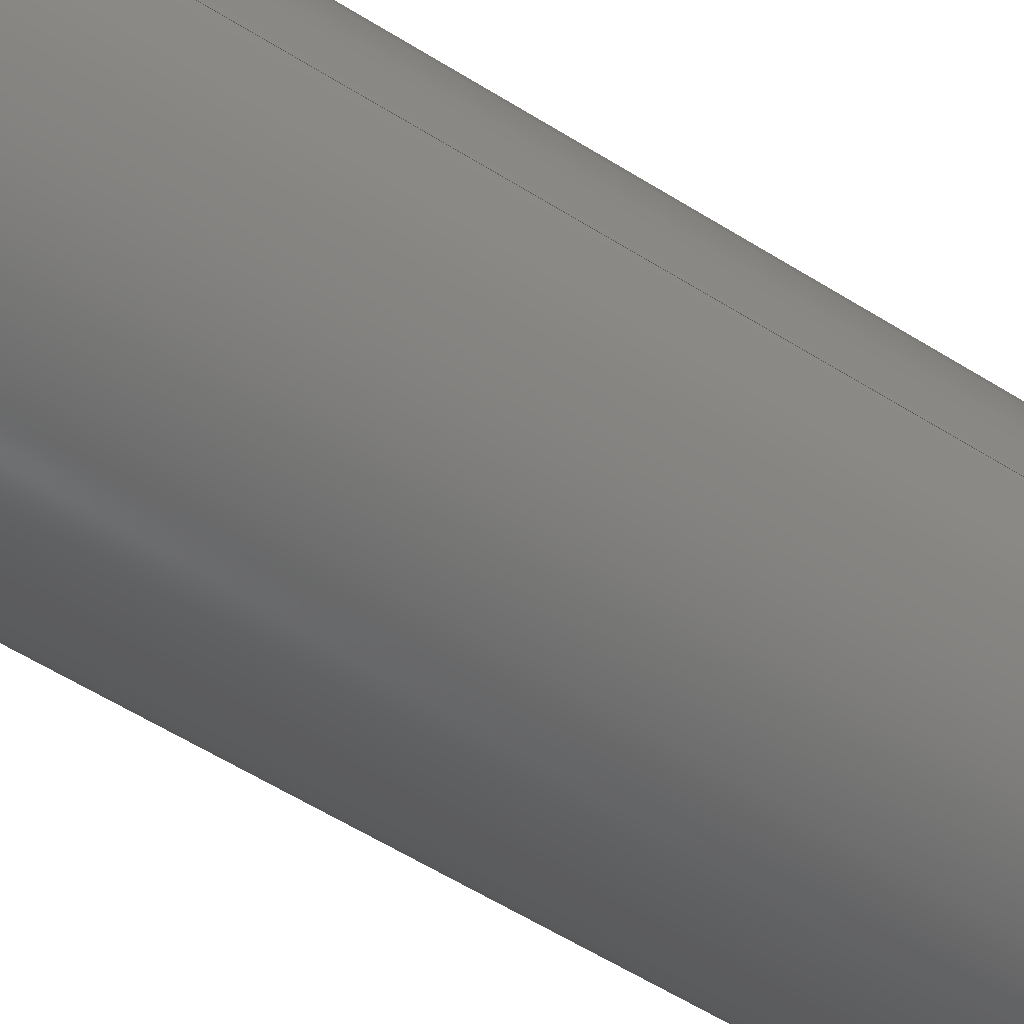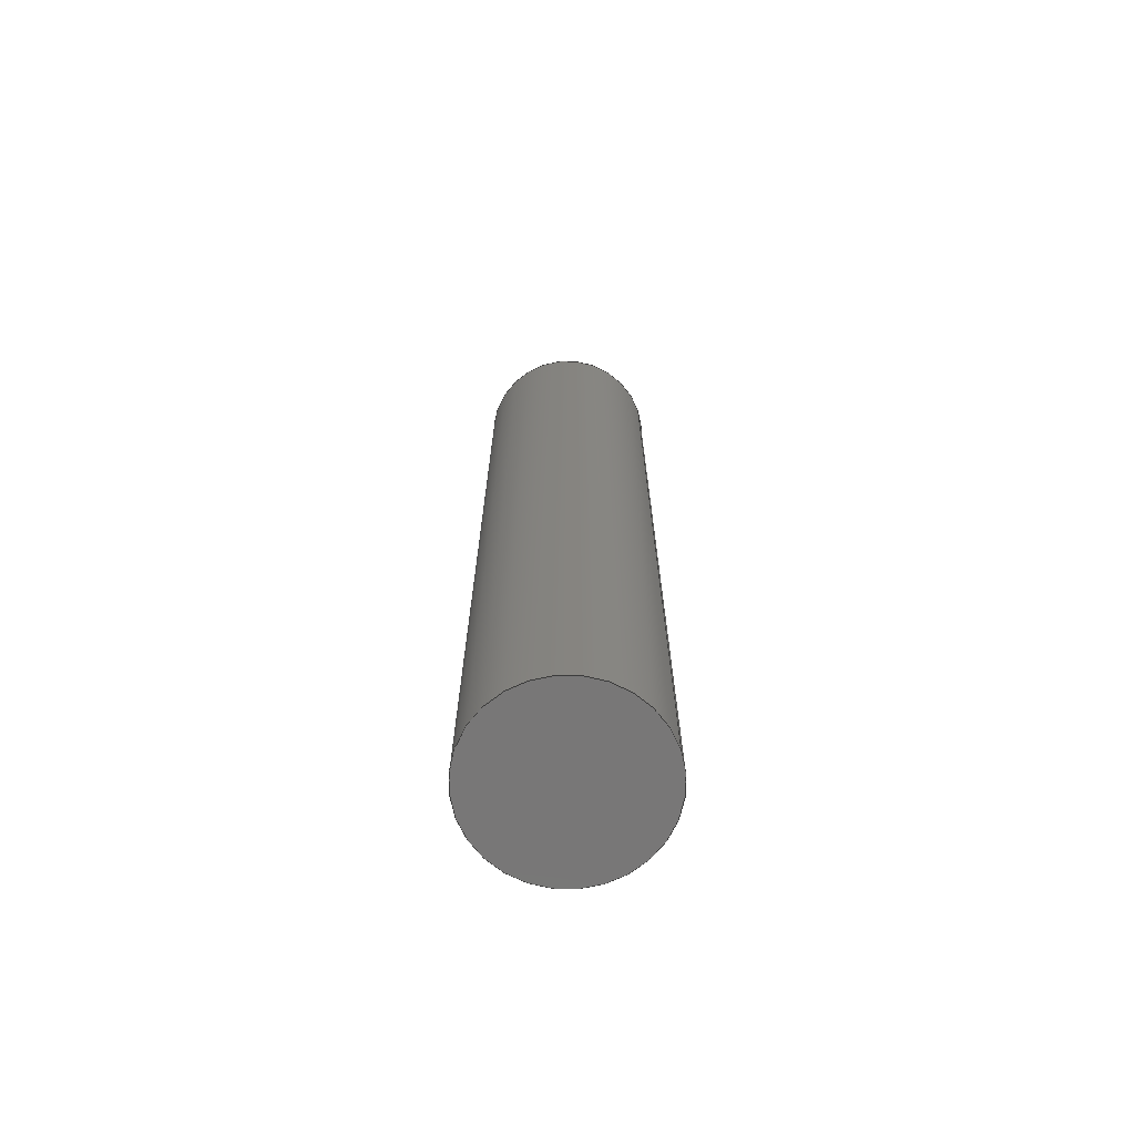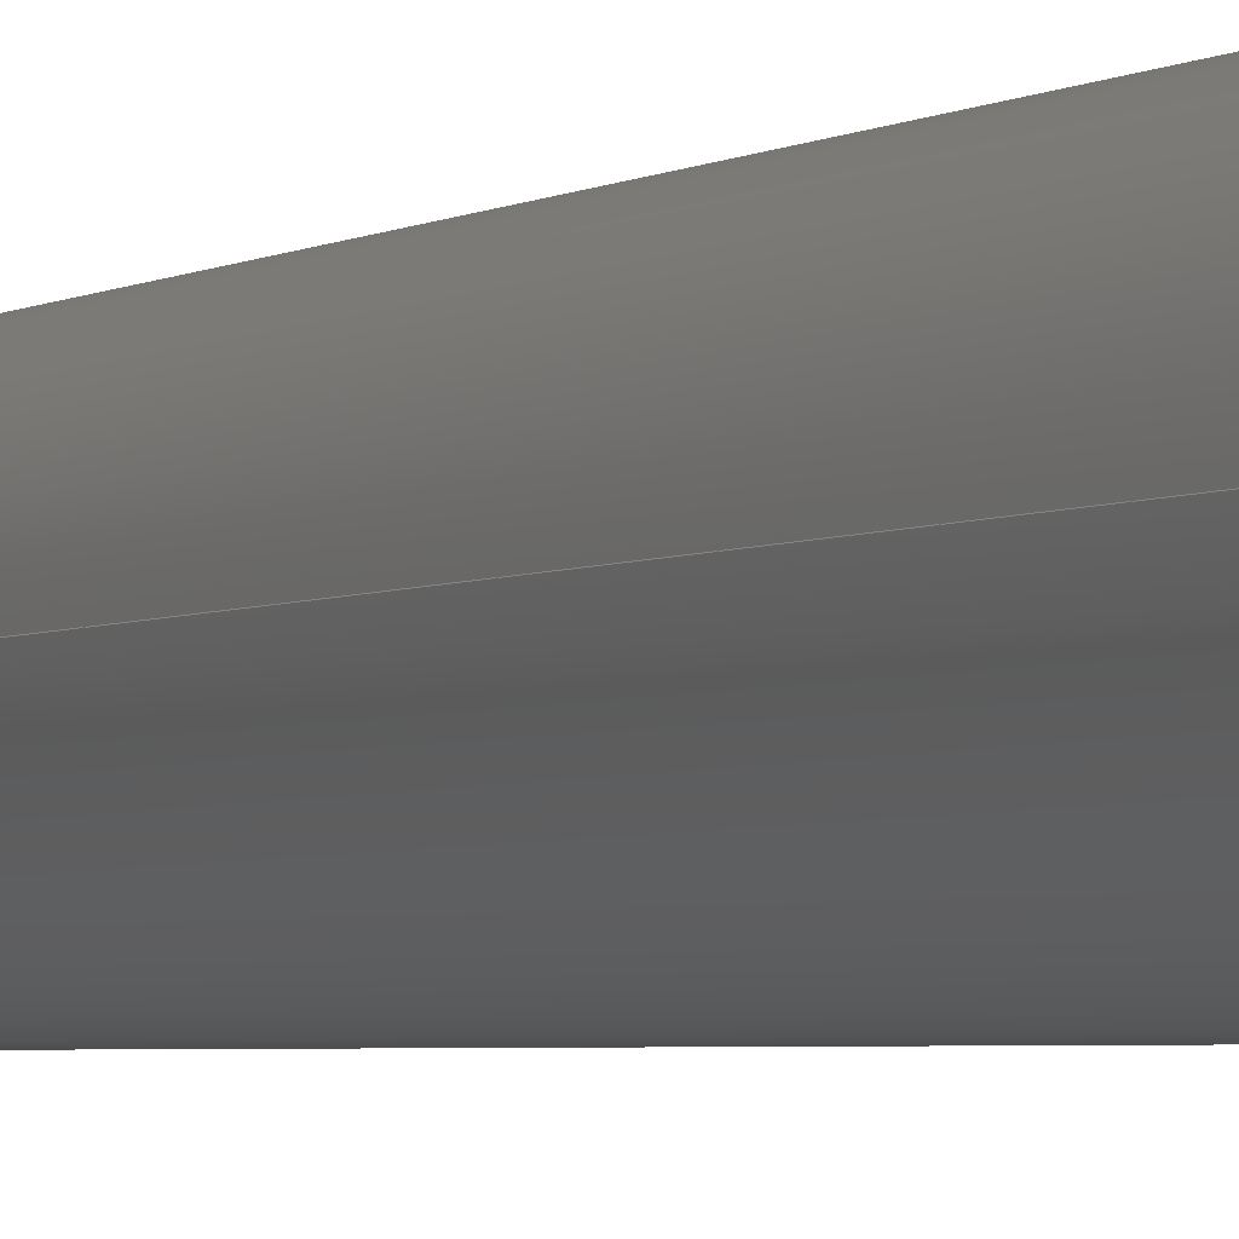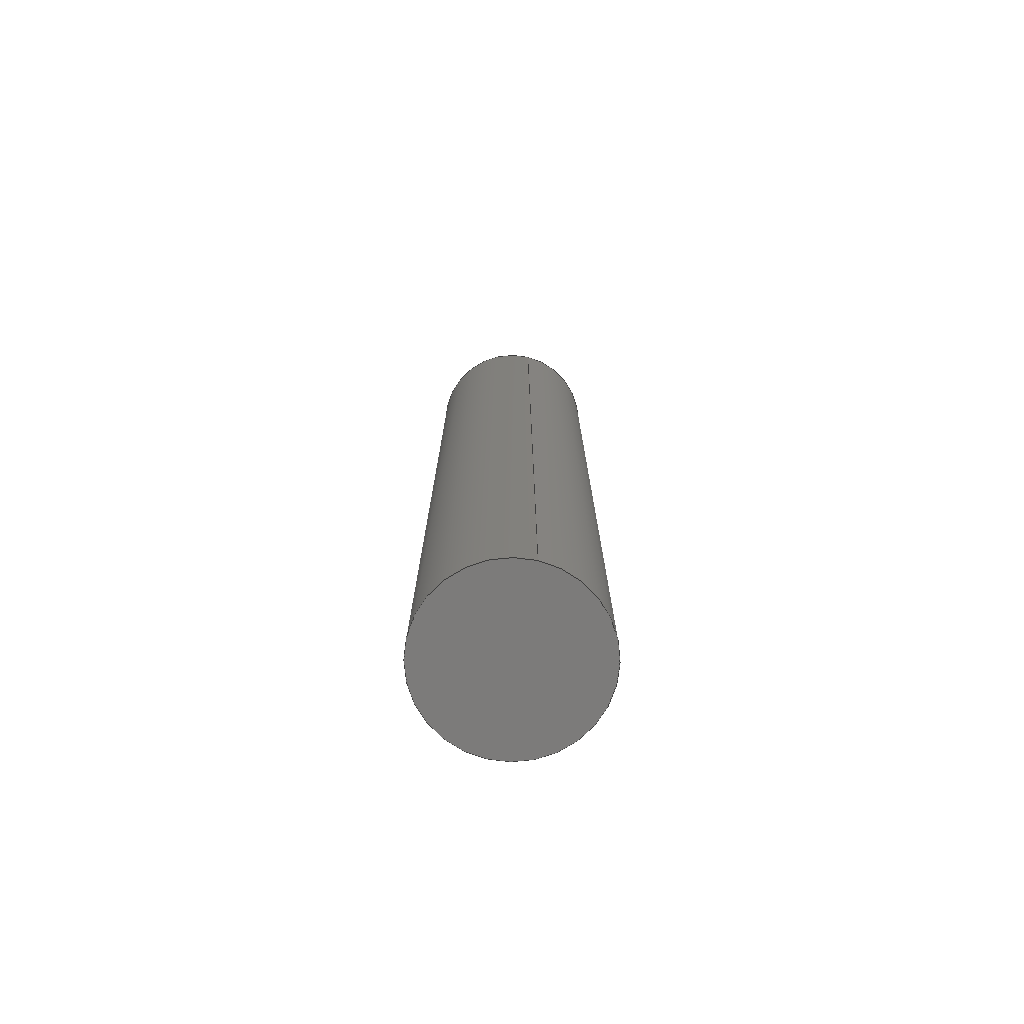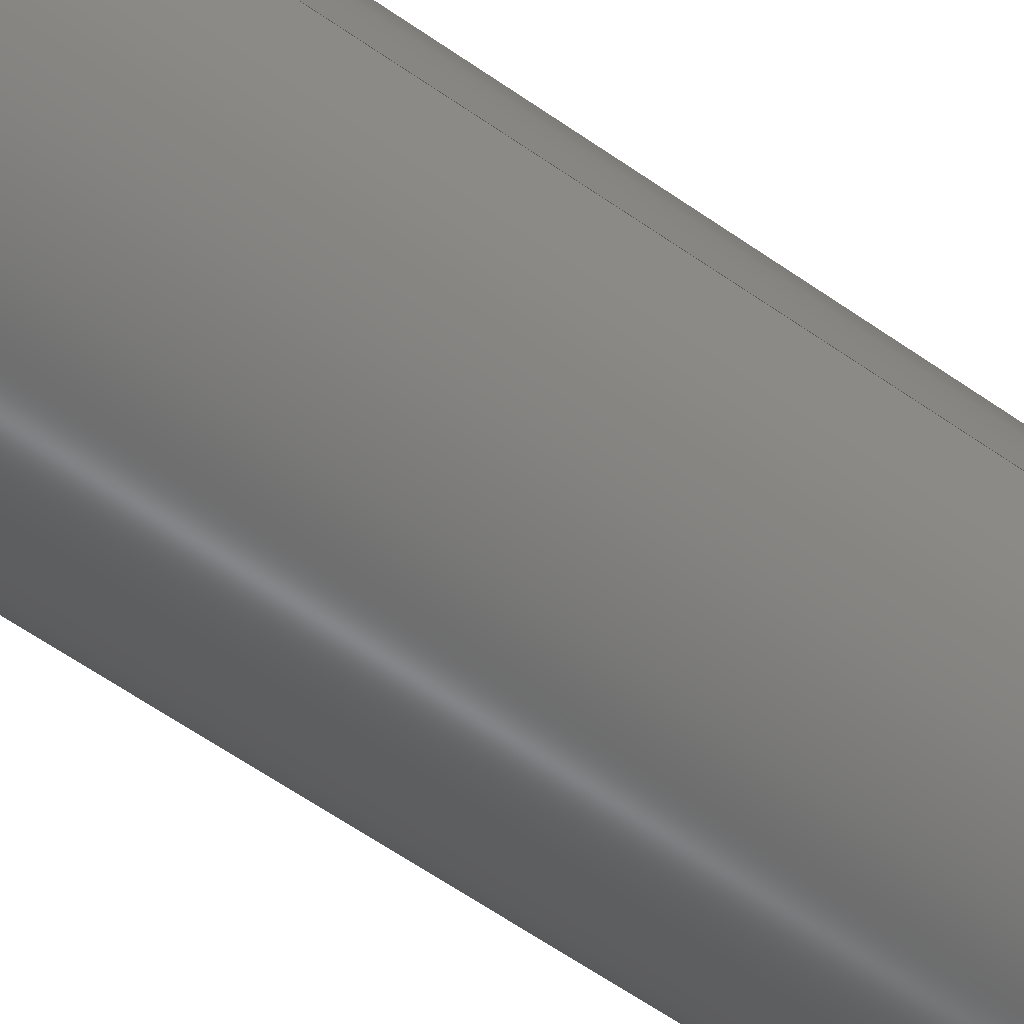
<metadata>
{"format":"step","ext":"step","renderer":"f3d","projection":"perspective","resolution":1024,"background":"white","views":[{"elev":-44.7,"azim":-128.1,"up":"+Y"},{"elev":-70.0,"azim":18.7,"up":"+Z"},{"elev":-2.8,"azim":-24.6,"up":"+Y"},{"elev":-75.0,"azim":76.4,"up":"+Z"},{"elev":-53.5,"azim":-127.9,"up":"+Y"}]}
</metadata>
<code>
ISO-10303-21;
DATA;
#1 = CALENDAR_DATE ( 2022, 10, 2 ) ;
#2 = PRODUCT ( 'ArmAttachPin_Default_sldprt', 'ArmAttachPin_Default_sldprt', '', ( #43 ) ) ;
#3 = EDGE_LOOP ( 'NONE', ( #21, #135 ) ) ;
#4 = EDGE_CURVE ( 'NONE', #62, #148, #45, .T. ) ;
#5 = ORIENTED_EDGE ( 'NONE', *, *, #169, .T. ) ;
#6 = AXIS2_PLACEMENT_3D ( 'NONE', #27, #11, #28 ) ;
#7 = PLANE ( 'NONE',  #73 ) ;
#8 = DATE_AND_TIME ( #1, #152 ) ;
#9 = ORIENTED_EDGE ( 'NONE', *, *, #122, .F. ) ;
#10 = PLANE ( 'NONE',  #101 ) ;
#11 = DIRECTION ( 'NONE',  ( 0, 0, 1 ) ) ;
#12 = APPLICATION_PROTOCOL_DEFINITION ( 'international standard', 'config_control_design', 1994, #16 ) ;
#13 = MANIFOLD_SOLID_BREP ( 'Boss-Extrude1', #119 ) ;
#14 = CALENDAR_DATE ( 2022, 10, 2 ) ;
#15 = PERSON_AND_ORGANIZATION_ROLE ( 'creator' ) ;
#16 = APPLICATION_CONTEXT ( 'configuration controlled 3d designs of mechanical parts and assemblies' ) ;
#17 = CC_DESIGN_PERSON_AND_ORGANIZATION_ASSIGNMENT ( #155, #69, ( #162 ) ) ;
#18 = PERSON_AND_ORGANIZATION ( #156, #141 ) ;
#19 = CC_DESIGN_PERSON_AND_ORGANIZATION_ASSIGNMENT ( #18, #67, ( #48 ) ) ;
#20 = PERSON_AND_ORGANIZATION ( #156, #141 ) ;
#21 = ORIENTED_EDGE ( 'NONE', *, *, #4, .T. ) ;
#22 = ADVANCED_FACE ( 'NONE', ( #99 ), #7, .T. ) ;
#23 = CC_DESIGN_APPROVAL ( #128, ( #162 ) ) ;
#24 = CARTESIAN_POINT ( 'NONE',  ( 0, 0, -40 ) ) ;
#25 = DIRECTION ( 'NONE',  ( 0, 0, 1 ) ) ;
#26 = APPROVAL_DATE_TIME ( #97, #52 ) ;
#27 = CARTESIAN_POINT ( 'NONE',  ( 0, 0, -40 ) ) ;
#28 = DIRECTION ( 'NONE',  ( 1, 0, 0 ) ) ;
#29 = LINE ( 'NONE', #112, #160 ) ;
#30 = CC_DESIGN_DATE_AND_TIME_ASSIGNMENT ( #87, #60, ( #162 ) ) ;
#31 = SECURITY_CLASSIFICATION_LEVEL ( 'unclassified' ) ;
#32 = CARTESIAN_POINT ( 'NONE',  ( -7.5, 9.185e-16, 40 ) ) ;
#33 = COORDINATED_UNIVERSAL_TIME_OFFSET ( 5, 0, .BEHIND. ) ;
#34 = APPROVAL_PERSON_ORGANIZATION ( #105, #159, #98 ) ;
#35 = CIRCLE ( 'NONE', #146, 7.5 ) ;
#36 = CC_DESIGN_APPROVAL ( #159, ( #139 ) ) ;
#37 = DIRECTION ( 'NONE',  ( 0, 0, 1 ) ) ;
#38 = DIRECTION ( 'NONE',  ( 0, 0, 1 ) ) ;
#39 = DIRECTION ( 'NONE',  ( 0, 0, 1 ) ) ;
#40 = DIRECTION ( 'NONE',  ( 1, 0, 0 ) ) ;
#41 = COORDINATED_UNIVERSAL_TIME_OFFSET ( 5, 0, .BEHIND. ) ;
#42 = CARTESIAN_POINT ( 'NONE',  ( 0, 0, 0 ) ) ;
#43 = MECHANICAL_CONTEXT ( 'NONE', #16, 'mechanical' ) ;
#44 = PERSON_AND_ORGANIZATION_ROLE ( 'creator' ) ;
#45 = CIRCLE ( 'NONE', #57, 7.5 ) ;
#46 = CC_DESIGN_PERSON_AND_ORGANIZATION_ASSIGNMENT ( #147, #15, ( #48 ) ) ;
#47 = ORIENTED_EDGE ( 'NONE', *, *, #4, .F. ) ;
#48 = PRODUCT_DEFINITION_FORMATION_WITH_SPECIFIED_SOURCE ( 'ANY', '', #2, .NOT_KNOWN. ) ;
#49 = ADVANCED_FACE ( 'NONE', ( #89 ), #145, .T. ) ;
#50 = APPROVAL_DATE_TIME ( #53, #128 ) ;
#51 = CARTESIAN_POINT ( 'NONE',  ( 0, 0, 40 ) ) ;
#52 = APPROVAL ( #164, 'UNSPECIFIED' ) ;
#53 = DATE_AND_TIME ( #126, #68 ) ;
#54 = CARTESIAN_POINT ( 'NONE',  ( 0, 0, -40 ) ) ;
#55 = DIRECTION ( 'NONE',  ( 1, 0, 0 ) ) ;
#56 = DIRECTION ( 'NONE',  ( 0, 0, 1 ) ) ;
#57 = AXIS2_PLACEMENT_3D ( 'NONE', #90, #133, #40 ) ;
#58 = LINE ( 'NONE', #76, #138 ) ;
#59 = APPROVAL_STATUS ( 'not_yet_approved' ) ;
#60 = DATE_TIME_ROLE ( 'classification_date' ) ;
#61 = DIRECTION ( 'NONE',  ( 0, 0, 1 ) ) ;
#62 = VERTEX_POINT ( 'NONE', #149 ) ;
#63 = ORIENTED_EDGE ( 'NONE', *, *, #81, .T. ) ;
#64 = CARTESIAN_POINT ( 'NONE',  ( 0, 0, -40 ) ) ;
#65 = DATE_TIME_ROLE ( 'creation_date' ) ;
#66 = AXIS2_PLACEMENT_3D ( 'NONE', #64, #39, #92 ) ;
#67 = PERSON_AND_ORGANIZATION_ROLE ( 'design_supplier' ) ;
#68 = LOCAL_TIME ( 10, 25, 56, #110 ) ;
#69 = PERSON_AND_ORGANIZATION_ROLE ( 'classification_officer' ) ;
#70 = DESIGN_CONTEXT ( 'detailed design', #137, 'design' ) ;
#71 = EDGE_CURVE ( 'NONE', #130, #124, #35, .T. ) ;
#72 = CIRCLE ( 'NONE', #86, 7.5 ) ;
#73 = AXIS2_PLACEMENT_3D ( 'NONE', #51, #56, #171 ) ;
#74 = LOCAL_TIME ( 10, 25, 56, #33 ) ;
#75 = ADVANCED_FACE ( 'NONE', ( #80 ), #10, .F. ) ;
#76 = CARTESIAN_POINT ( 'NONE',  ( 7.5, 0, -40 ) ) ;
#77 = ORIENTED_EDGE ( 'NONE', *, *, #169, .F. ) ;
#78 = DIRECTION ( 'NONE',  ( 0, 0, 1 ) ) ;
#79 = CARTESIAN_POINT ( 'NONE',  ( 0, 0, -40 ) ) ;
#80 = FACE_OUTER_BOUND ( 'NONE', #85, .T. ) ;
#81 = EDGE_CURVE ( 'NONE', #124, #130, #175, .T. ) ;
#82 = CARTESIAN_POINT ( 'NONE',  ( 7.5, 0, -40 ) ) ;
#83 = APPROVAL_ROLE ( '' ) ;
#84 = ORIENTED_EDGE ( 'NONE', *, *, #71, .F. ) ;
#85 = EDGE_LOOP ( 'NONE', ( #84, #153 ) ) ;
#86 = AXIS2_PLACEMENT_3D ( 'NONE', #131, #78, #106 ) ;
#87 = DATE_AND_TIME ( #14, #114 ) ;
#88 = AXIS2_PLACEMENT_3D ( 'NONE', #54, #38, #55 ) ;
#89 = FACE_OUTER_BOUND ( 'NONE', #158, .T. ) ;
#90 = CARTESIAN_POINT ( 'NONE',  ( 0, 0, 40 ) ) ;
#91 = DIRECTION ( 'NONE',  ( 1, 0, -0 ) ) ;
#92 = DIRECTION ( 'NONE',  ( 1, 0, 0 ) ) ;
#93 =( LENGTH_UNIT ( ) NAMED_UNIT ( * ) SI_UNIT ( .MILLI., .METRE. ) );
#94 = APPLICATION_PROTOCOL_DEFINITION ( 'international standard', 'config_control_design', 1994, #137 ) ;
#95 = CC_DESIGN_PERSON_AND_ORGANIZATION_ASSIGNMENT ( #121, #136, ( #2 ) ) ;
#96 =( NAMED_UNIT ( * ) PLANE_ANGLE_UNIT ( ) SI_UNIT ( $, .RADIAN. ) );
#97 = DATE_AND_TIME ( #123, #132 ) ;
#98 = APPROVAL_ROLE ( '' ) ;
#99 = FACE_OUTER_BOUND ( 'NONE', #3, .T. ) ;
#100 = CC_DESIGN_SECURITY_CLASSIFICATION ( #162, ( #48 ) ) ;
#101 = AXIS2_PLACEMENT_3D ( 'NONE', #24, #37, #91 ) ;
#102 = EDGE_CURVE ( 'NONE', #148, #62, #72, .T. ) ;
#103 = CYLINDRICAL_SURFACE ( 'NONE', #6, 7.5 ) ;
#104 = CC_DESIGN_PERSON_AND_ORGANIZATION_ASSIGNMENT ( #118, #44, ( #139 ) ) ;
#105 = PERSON_AND_ORGANIZATION ( #156, #141 ) ;
#106 = DIRECTION ( 'NONE',  ( 1, 0, 0 ) ) ;
#107 = CC_DESIGN_APPROVAL ( #52, ( #48 ) ) ;
#108 = CARTESIAN_POINT ( 'NONE',  ( -7.5, 9.185e-16, -40 ) ) ;
#109 = PRODUCT_DEFINITION_SHAPE ( 'NONE', 'NONE',  #139 ) ;
#110 = COORDINATED_UNIVERSAL_TIME_OFFSET ( 5, 0, .BEHIND. ) ;
#111 = ORIENTED_EDGE ( 'NONE', *, *, #71, .T. ) ;
#112 = CARTESIAN_POINT ( 'NONE',  ( -7.5, 9.185e-16, -40 ) ) ;
#113 = ADVANCED_BREP_SHAPE_REPRESENTATION ( 'ArmAttachPin_Default_sldprt', ( #13, #129 ), #170 ) ;
#114 = LOCAL_TIME ( 10, 25, 56, #41 ) ;
#115 = ORIENTED_EDGE ( 'NONE', *, *, #122, .T. ) ;
#116 = APPROVAL_DATE_TIME ( #8, #159 ) ;
#117 = CC_DESIGN_DATE_AND_TIME_ASSIGNMENT ( #174, #65, ( #139 ) ) ;
#118 = PERSON_AND_ORGANIZATION ( #156, #141 ) ;
#119 = CLOSED_SHELL ( 'NONE', ( #144, #49, #75, #22 ) ) ;
#120 = EDGE_LOOP ( 'NONE', ( #111, #5, #47, #9 ) ) ;
#121 = PERSON_AND_ORGANIZATION ( #156, #141 ) ;
#122 = EDGE_CURVE ( 'NONE', #130, #62, #58, .T. ) ;
#123 = CALENDAR_DATE ( 2022, 10, 2 ) ;
#124 = VERTEX_POINT ( 'NONE', #108 ) ;
#125 = DIRECTION ( 'NONE',  ( 0, 0, 1 ) ) ;
#126 = CALENDAR_DATE ( 2022, 10, 2 ) ;
#127 = COORDINATED_UNIVERSAL_TIME_OFFSET ( 5, 0, .BEHIND. ) ;
#128 = APPROVAL ( #154, 'UNSPECIFIED' ) ;
#129 = AXIS2_PLACEMENT_3D ( 'NONE', #42, #61, #151 ) ;
#130 = VERTEX_POINT ( 'NONE', #82 ) ;
#131 = CARTESIAN_POINT ( 'NONE',  ( 0, 0, 40 ) ) ;
#132 = LOCAL_TIME ( 10, 25, 56, #127 ) ;
#133 = DIRECTION ( 'NONE',  ( 0, 0, 1 ) ) ;
#134 = PRODUCT_RELATED_PRODUCT_CATEGORY ( 'detail', '', ( #2 ) ) ;
#135 = ORIENTED_EDGE ( 'NONE', *, *, #102, .T. ) ;
#136 = PERSON_AND_ORGANIZATION_ROLE ( 'design_owner' ) ;
#137 = APPLICATION_CONTEXT ( 'configuration controlled 3d designs of mechanical parts and assemblies' ) ;
#138 = VECTOR ( 'NONE', #173, 1000 ) ;
#139 = PRODUCT_DEFINITION ( 'UNKNOWN', '', #48, #70 ) ;
#140 = COORDINATED_UNIVERSAL_TIME_OFFSET ( 5, 0, .BEHIND. ) ;
#141 = ORGANIZATION ( 'UNSPECIFIED', 'UNSPECIFIED', '' ) ;
#142 = APPROVAL_PERSON_ORGANIZATION ( #157, #128, #166 ) ;
#143 = FACE_OUTER_BOUND ( 'NONE', #120, .T. ) ;
#144 = ADVANCED_FACE ( 'NONE', ( #143 ), #103, .T. ) ;
#145 = CYLINDRICAL_SURFACE ( 'NONE', #66, 7.5 ) ;
#146 = AXIS2_PLACEMENT_3D ( 'NONE', #79, #25, #172 ) ;
#147 = PERSON_AND_ORGANIZATION ( #156, #141 ) ;
#148 = VERTEX_POINT ( 'NONE', #32 ) ;
#149 = CARTESIAN_POINT ( 'NONE',  ( 7.5, 0, 40 ) ) ;
#150 =( NAMED_UNIT ( * ) SI_UNIT ( $, .STERADIAN. ) SOLID_ANGLE_UNIT ( ) );
#151 = DIRECTION ( 'NONE',  ( 1, 0, 0 ) ) ;
#152 = LOCAL_TIME ( 10, 25, 56, #140 ) ;
#153 = ORIENTED_EDGE ( 'NONE', *, *, #81, .F. ) ;
#154 = APPROVAL_STATUS ( 'not_yet_approved' ) ;
#155 = PERSON_AND_ORGANIZATION ( #156, #141 ) ;
#156 = PERSON ( 'UNSPECIFIED', 'UNSPECIFIED', 'UNSPECIFIED', ('UNSPECIFIED'), ('UNSPECIFIED'), ('UNSPECIFIED') ) ;
#157 = PERSON_AND_ORGANIZATION ( #156, #141 ) ;
#158 = EDGE_LOOP ( 'NONE', ( #77, #63, #115, #163 ) ) ;
#159 = APPROVAL ( #59, 'UNSPECIFIED' ) ;
#160 = VECTOR ( 'NONE', #125, 1000 ) ;
#161 = APPROVAL_PERSON_ORGANIZATION ( #20, #52, #83 ) ;
#162 = SECURITY_CLASSIFICATION ( '', '', #31 ) ;
#163 = ORIENTED_EDGE ( 'NONE', *, *, #102, .F. ) ;
#164 = APPROVAL_STATUS ( 'not_yet_approved' ) ;
#165 = UNCERTAINTY_MEASURE_WITH_UNIT (LENGTH_MEASURE( 1e-05 ), #93, 'distance_accuracy_value', 'NONE');
#166 = APPROVAL_ROLE ( '' ) ;
#167 = CALENDAR_DATE ( 2022, 10, 2 ) ;
#168 = SHAPE_DEFINITION_REPRESENTATION ( #109, #113 ) ;
#169 = EDGE_CURVE ( 'NONE', #124, #148, #29, .T. ) ;
#170 =( GEOMETRIC_REPRESENTATION_CONTEXT ( 3 ) GLOBAL_UNCERTAINTY_ASSIGNED_CONTEXT ( ( #165 ) ) GLOBAL_UNIT_ASSIGNED_CONTEXT ( ( #93, #96, #150 ) ) REPRESENTATION_CONTEXT ( 'NONE', 'WORKASPACE' ) );
#171 = DIRECTION ( 'NONE',  ( 1, 0, -0 ) ) ;
#172 = DIRECTION ( 'NONE',  ( 1, 0, 0 ) ) ;
#173 = DIRECTION ( 'NONE',  ( 0, 0, 1 ) ) ;
#174 = DATE_AND_TIME ( #167, #74 ) ;
#175 = CIRCLE ( 'NONE', #88, 7.5 ) ;
ENDSEC;
END-ISO-10303-21;

</code>
